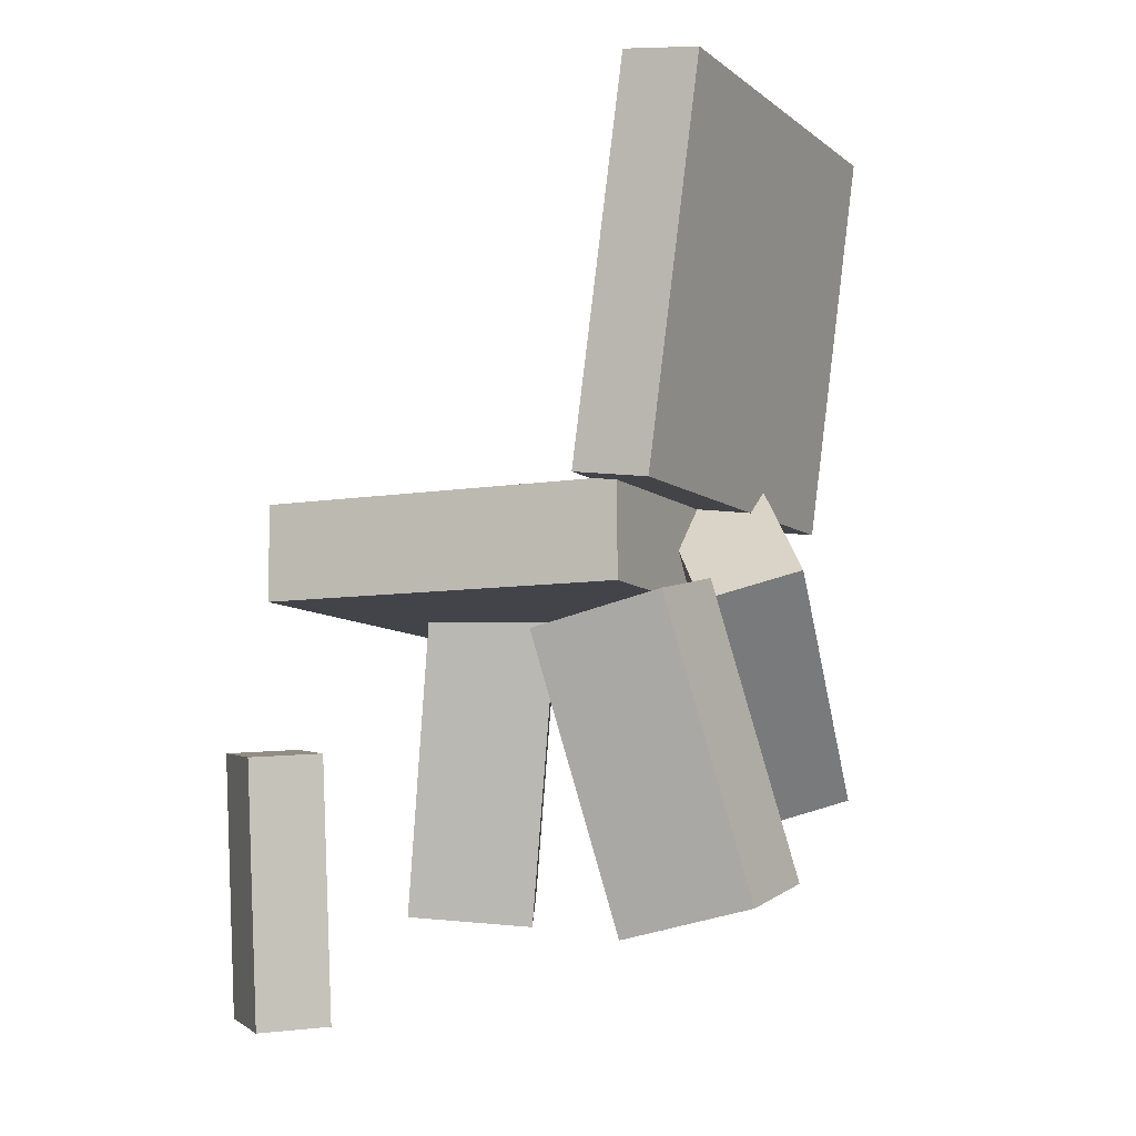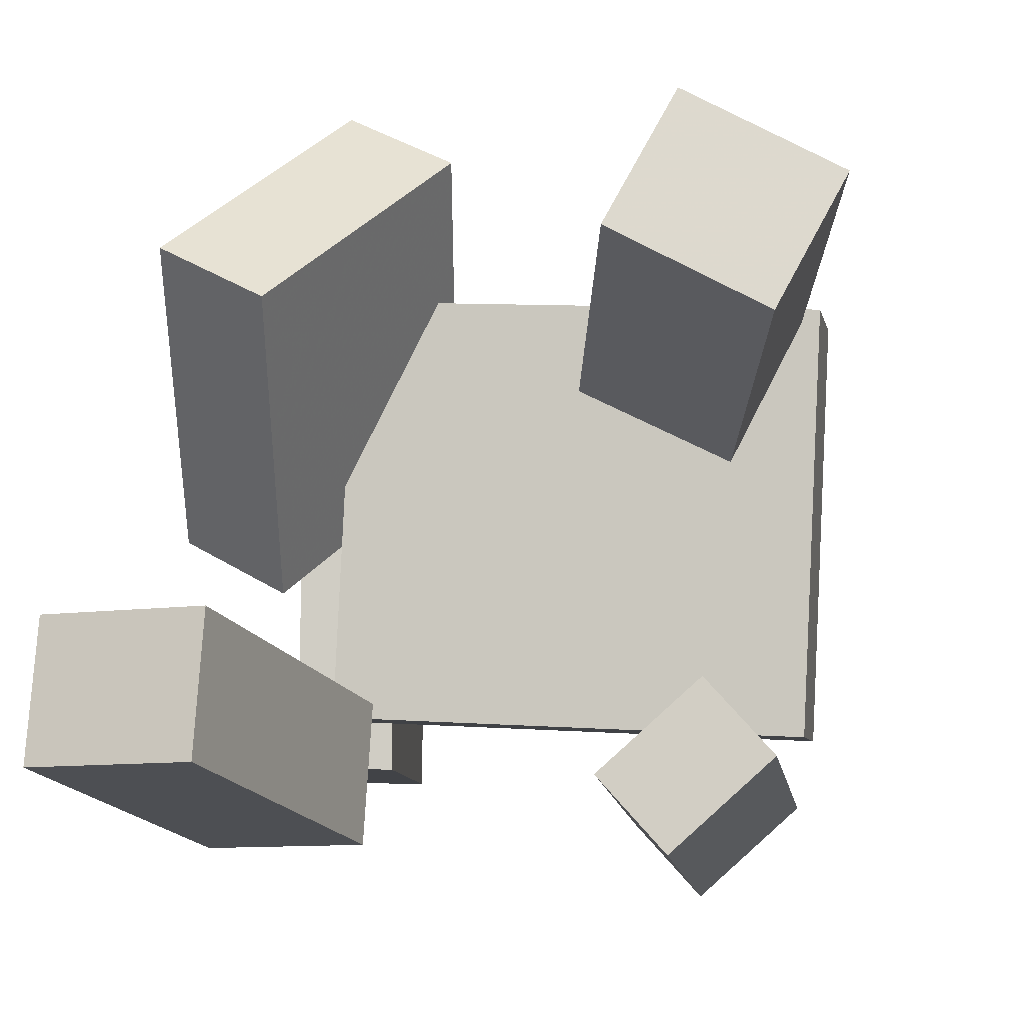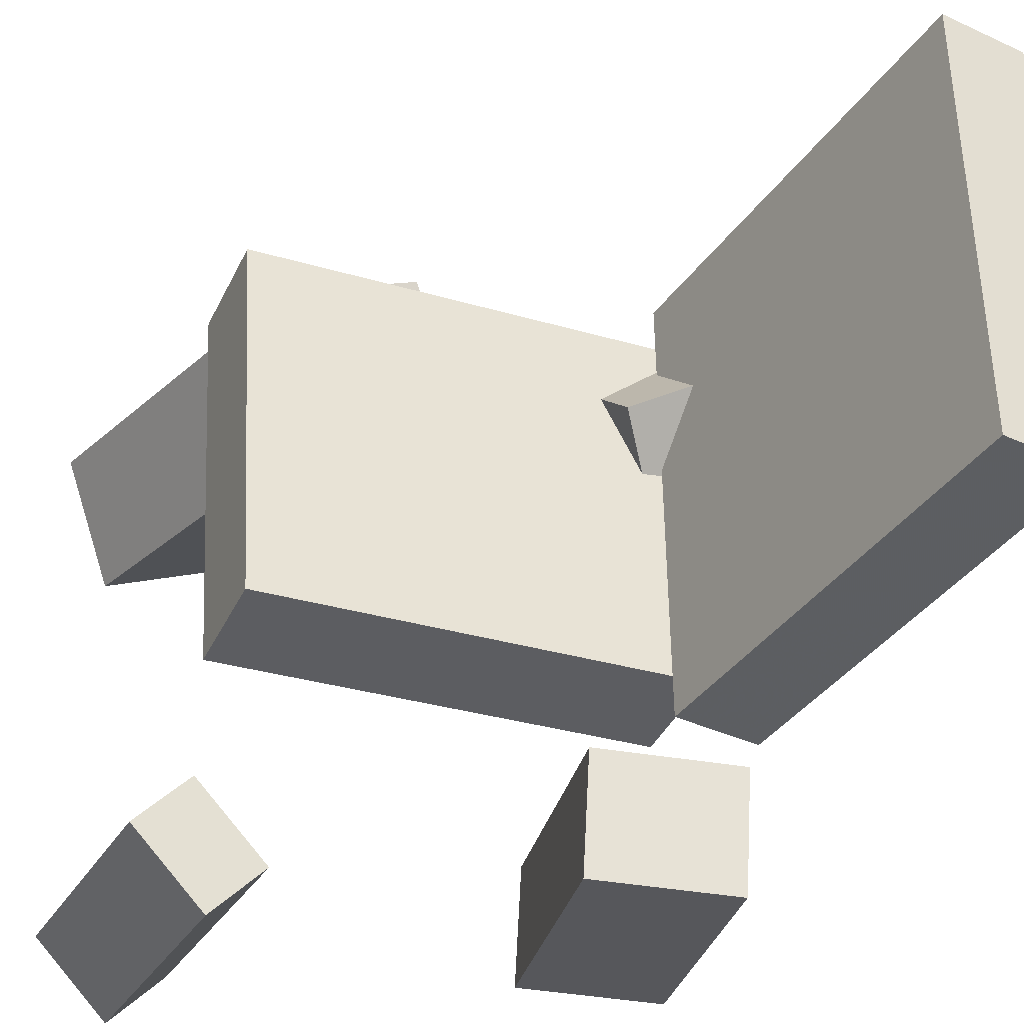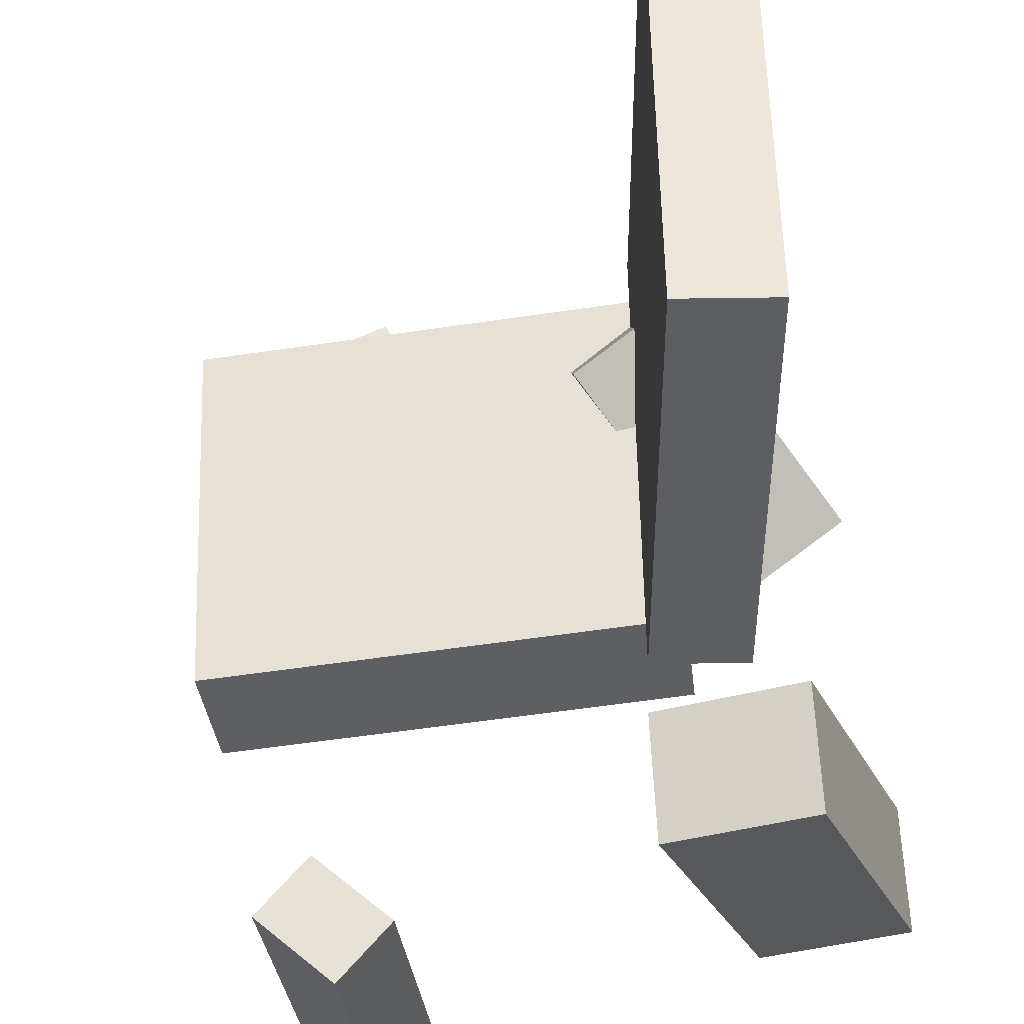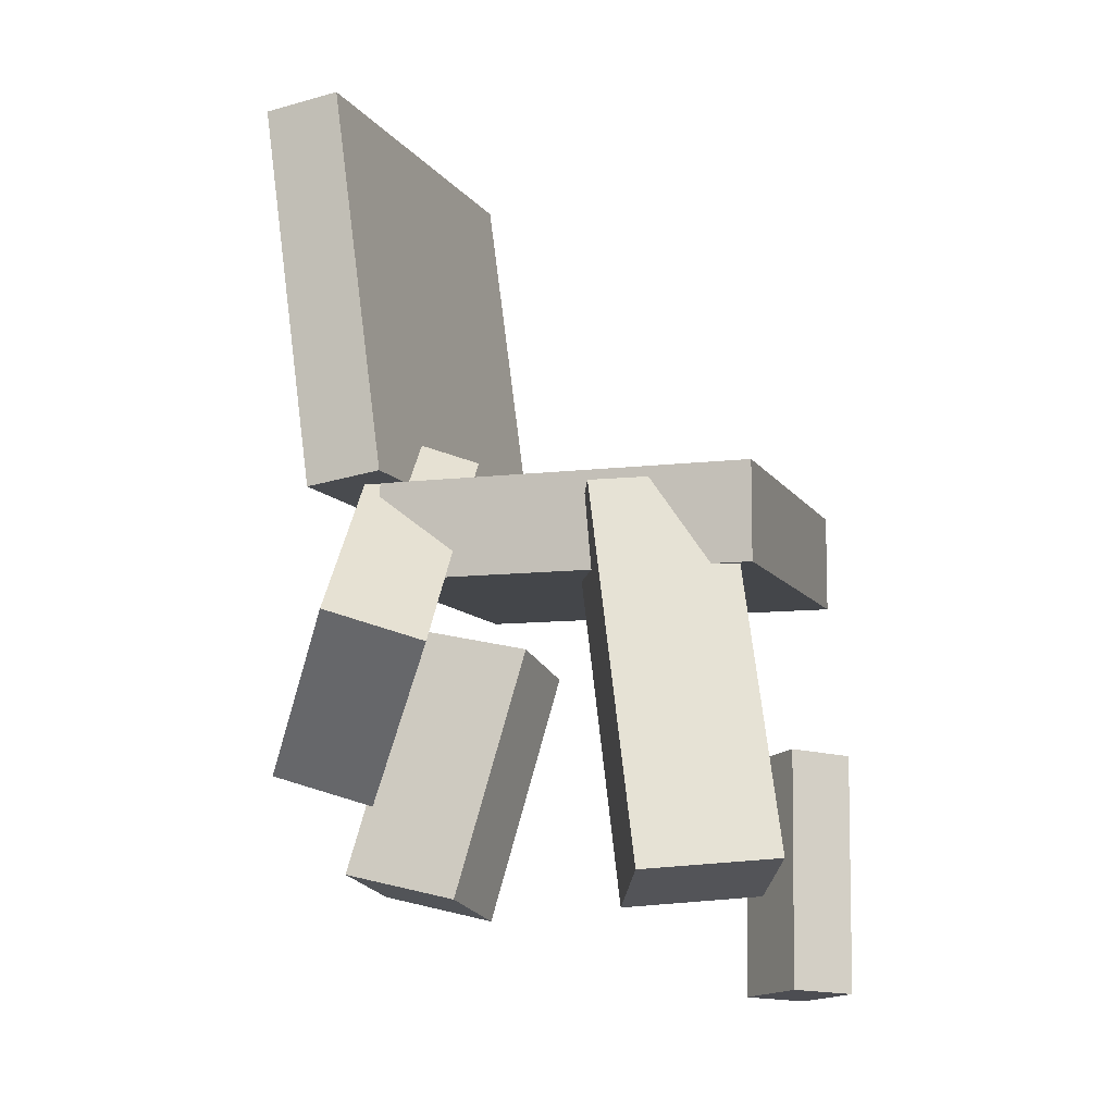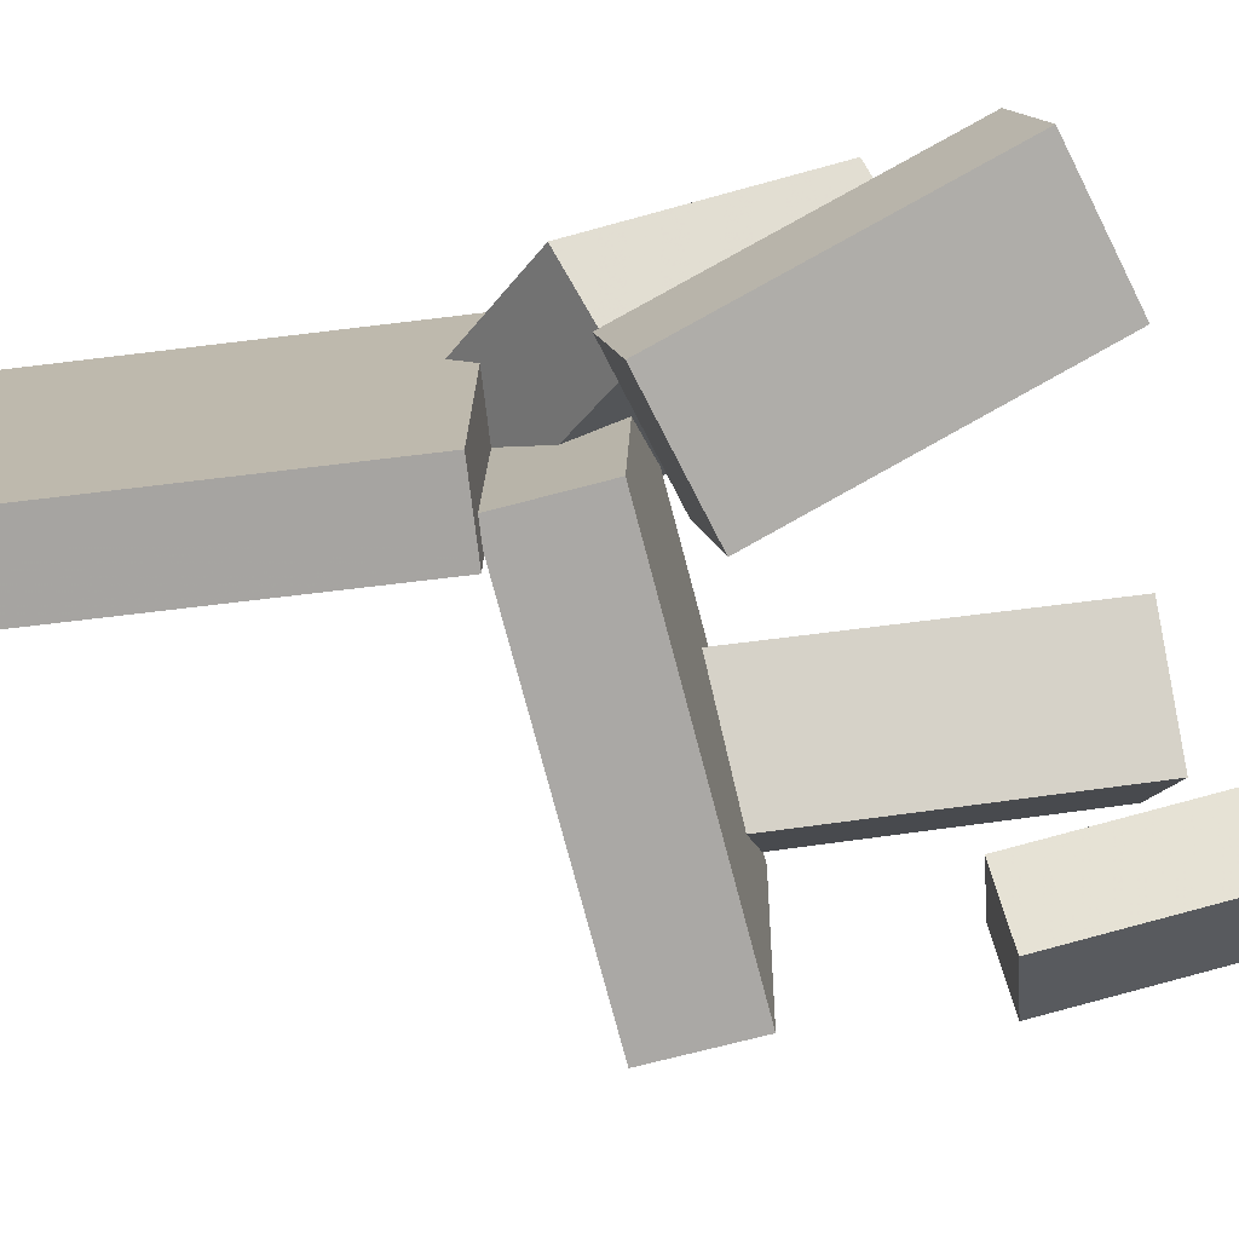
<metadata>
{"format":"obj","ext":"obj","renderer":"f3d","projection":"perspective","resolution":1024,"background":"white","views":[{"elev":-7.7,"azim":-152.5,"up":"+Y"},{"elev":-6.9,"azim":9.6,"up":"+Z"},{"elev":-37.9,"azim":156.5,"up":"+Z"},{"elev":-39.1,"azim":-172.0,"up":"+Z"},{"elev":-10.0,"azim":21.3,"up":"+Y"},{"elev":-72.8,"azim":-75.4,"up":"+Z"}]}
</metadata>
<code>
v -0.1823 0.04772 -0.1858
v -0.1775 0.04865 0.1928
v -0.2318 0.4114 -0.1861
v -0.227 0.4124 0.1925
v -0.1108 0.05745 -0.1867
v -0.1059 0.05839 0.1919
v -0.1602 0.4212 -0.187
v -0.1554 0.4221 0.1916
f 1.0 7.0 5.0
f 1.0 3.0 7.0
f 1.0 4.0 3.0
f 1.0 2.0 4.0
f 3.0 8.0 7.0
f 3.0 4.0 8.0
f 5.0 7.0 8.0
f 5.0 8.0 6.0
f 1.0 5.0 6.0
f 1.0 6.0 2.0
f 2.0 6.0 8.0
f 2.0 8.0 4.0
v 0.148 0.02077 0.01986
v 0.03882 0.01092 0.07686
v 0.1948 0.04877 0.1144
v 0.08564 0.03892 0.1714
v 0.2144 -0.3202 0.088
v 0.1052 -0.3301 0.145
v 0.2612 -0.2922 0.1825
v 0.152 -0.3021 0.2395
f 9.0 15.0 13.0
f 9.0 11.0 15.0
f 9.0 12.0 11.0
f 9.0 10.0 12.0
f 11.0 16.0 15.0
f 11.0 12.0 16.0
f 13.0 15.0 16.0
f 13.0 16.0 14.0
f 9.0 13.0 14.0
f 9.0 14.0 10.0
f 10.0 14.0 16.0
f 10.0 16.0 12.0
v -0.1555 -0.3143 -0.09307
v -0.09975 -0.06137 -0.1434
v -0.2759 -0.2882 -0.09508
v -0.2201 -0.03522 -0.1454
v -0.1581 -0.334 -0.1945
v -0.1023 -0.08099 -0.2449
v -0.2785 -0.3078 -0.1965
v -0.2227 -0.05484 -0.2469
f 17.0 23.0 21.0
f 17.0 19.0 23.0
f 17.0 20.0 19.0
f 17.0 18.0 20.0
f 19.0 24.0 23.0
f 19.0 20.0 24.0
f 21.0 23.0 24.0
f 21.0 24.0 22.0
f 17.0 21.0 22.0
f 17.0 22.0 18.0
f 18.0 22.0 24.0
f 18.0 24.0 20.0
v 0.1108 -0.4092 -0.2062
v 0.1059 -0.1774 -0.2322
v 0.155 -0.4137 -0.2543
v 0.1501 -0.1818 -0.2802
v 0.1752 -0.4013 -0.1478
v 0.1702 -0.1695 -0.1737
v 0.2194 -0.4058 -0.1958
v 0.2144 -0.1739 -0.2218
f 25.0 31.0 29.0
f 25.0 27.0 31.0
f 25.0 28.0 27.0
f 25.0 26.0 28.0
f 27.0 32.0 31.0
f 27.0 28.0 32.0
f 29.0 31.0 32.0
f 29.0 32.0 30.0
f 25.0 29.0 30.0
f 25.0 30.0 26.0
f 26.0 30.0 32.0
f 26.0 32.0 28.0
v 0.2252 -0.03726 0.1411
v -0.1208 -0.03585 0.1583
v 0.2098 -0.0339 -0.1685
v -0.1362 -0.0325 -0.1513
v 0.2256 0.05233 0.142
v -0.1204 0.05373 0.1593
v 0.2102 0.05569 -0.1676
v -0.1358 0.05709 -0.1503
f 33.0 39.0 37.0
f 33.0 35.0 39.0
f 33.0 36.0 35.0
f 33.0 34.0 36.0
f 35.0 40.0 39.0
f 35.0 36.0 40.0
f 37.0 39.0 40.0
f 37.0 40.0 38.0
f 33.0 37.0 38.0
f 33.0 38.0 34.0
f 34.0 38.0 40.0
f 34.0 40.0 36.0
v -0.1721 -0.04208 -0.06005
v -0.1404 -0.2369 0.1244
v -0.2522 -0.01534 -0.01805
v -0.2206 -0.2102 0.1664
v -0.06601 0.08822 0.05939
v -0.03435 -0.1066 0.2438
v -0.1461 0.115 0.1014
v -0.1145 -0.07987 0.2858
f 41.0 47.0 45.0
f 41.0 43.0 47.0
f 41.0 44.0 43.0
f 41.0 42.0 44.0
f 43.0 48.0 47.0
f 43.0 44.0 48.0
f 45.0 47.0 48.0
f 45.0 48.0 46.0
f 41.0 45.0 46.0
f 41.0 46.0 42.0
f 42.0 46.0 48.0
f 42.0 48.0 44.0

</code>
